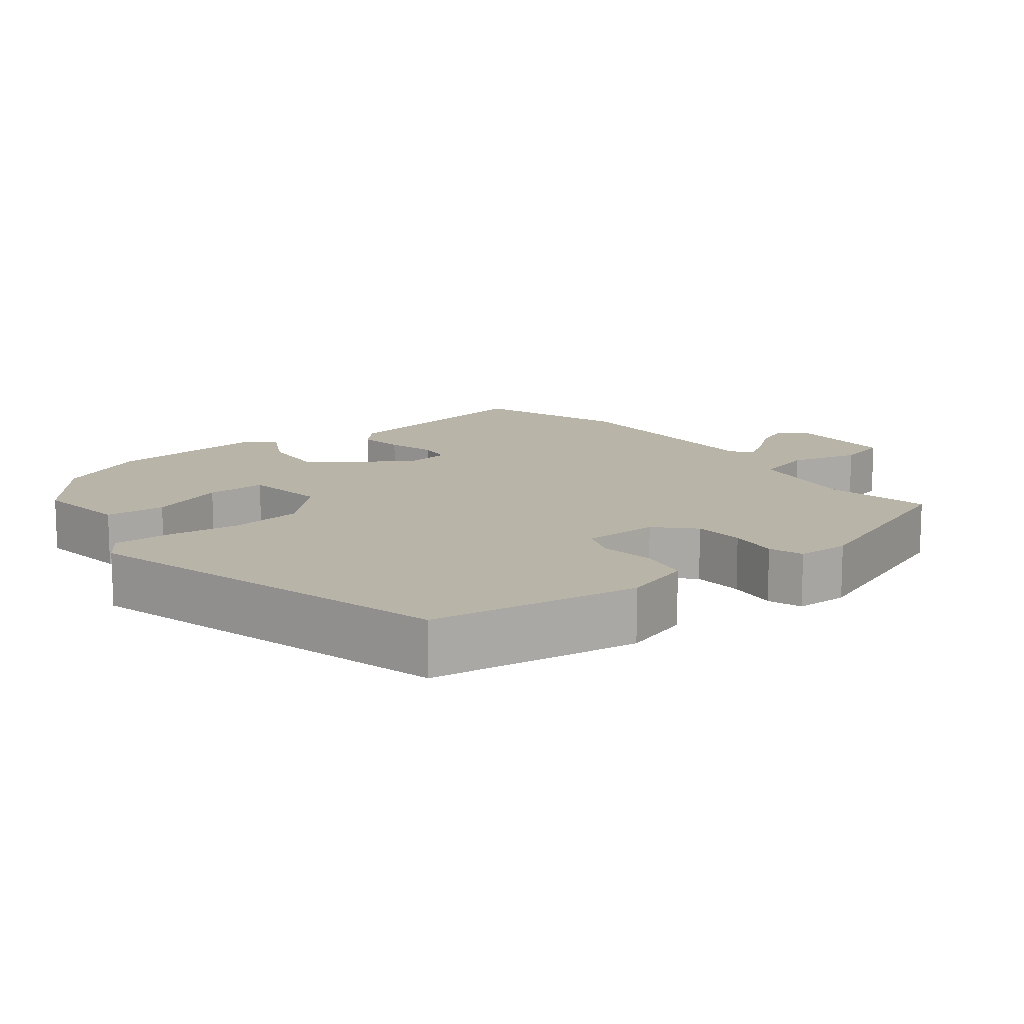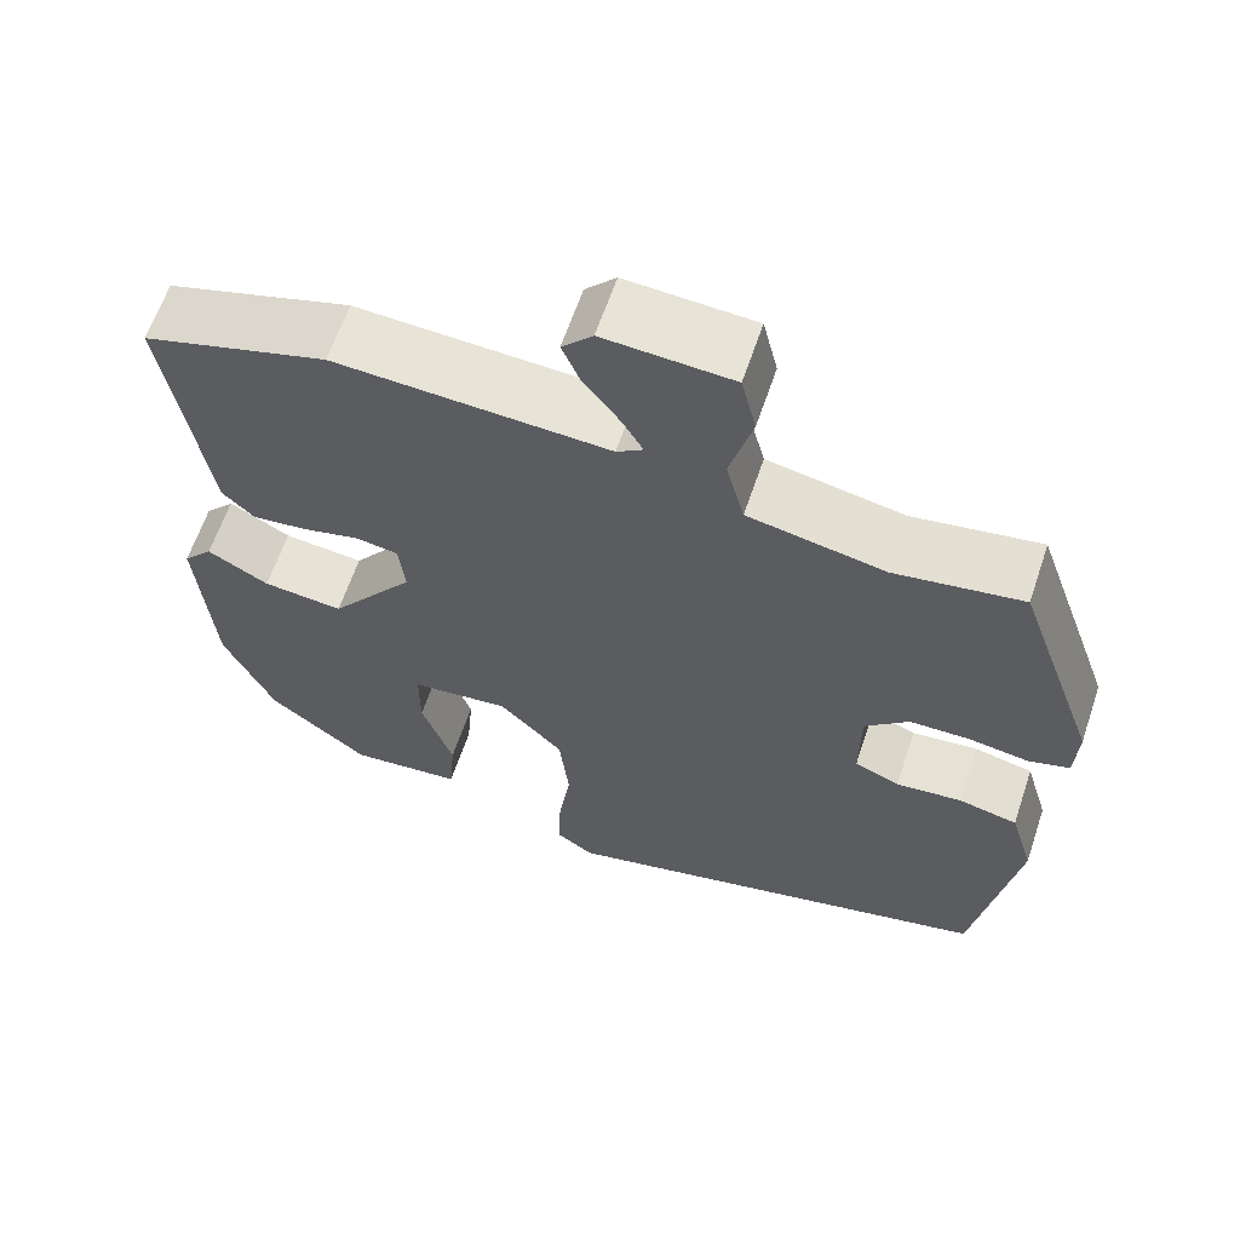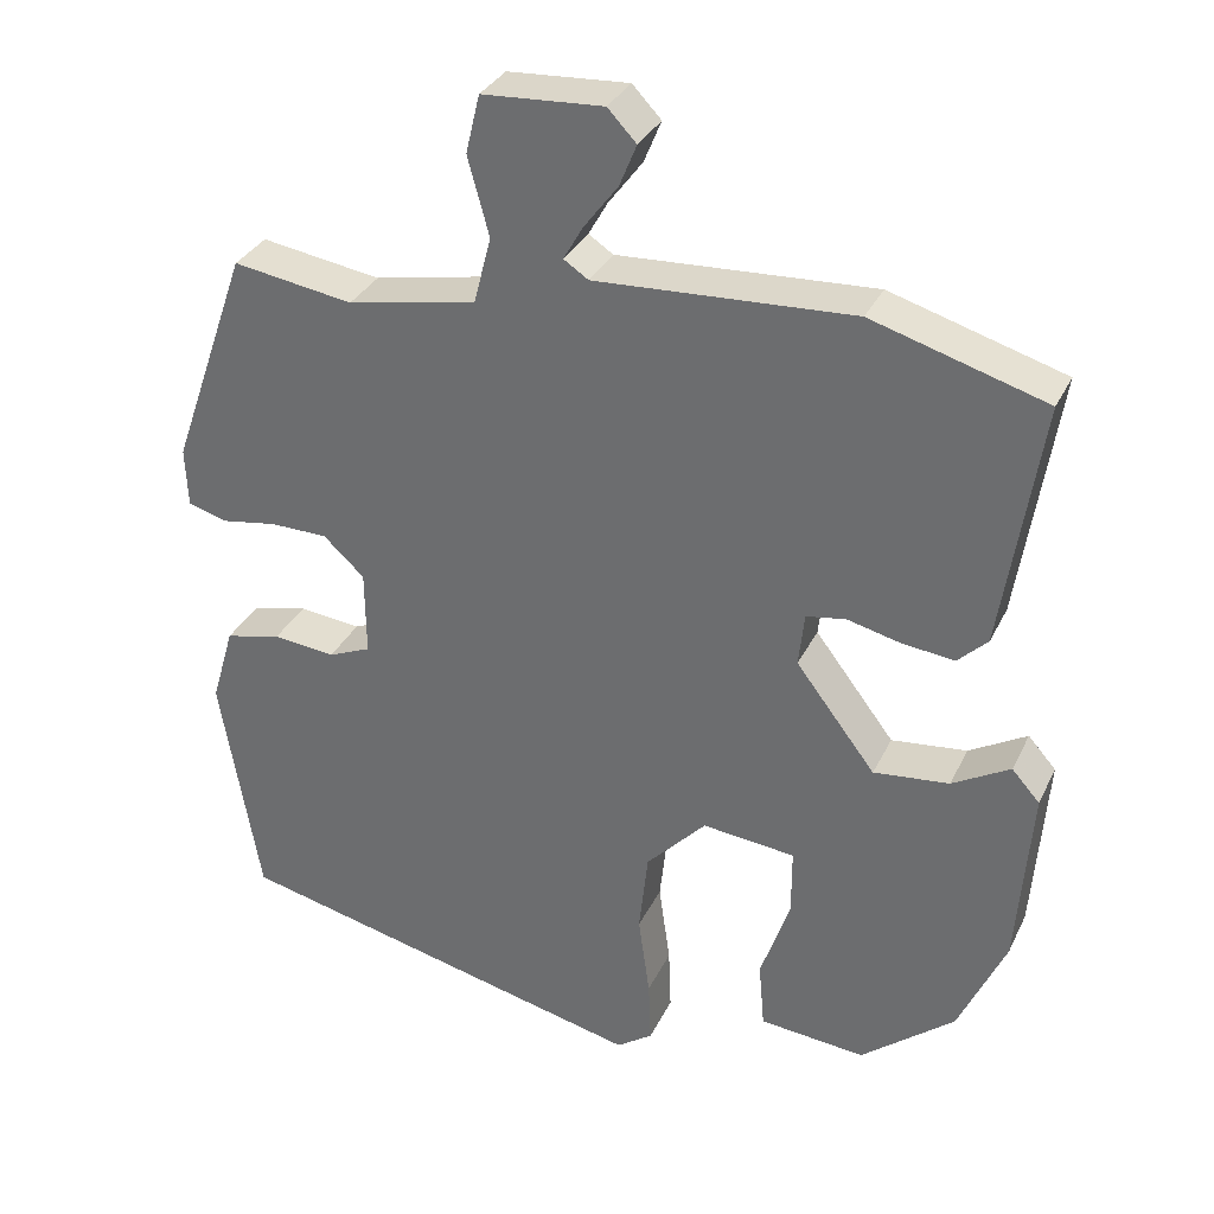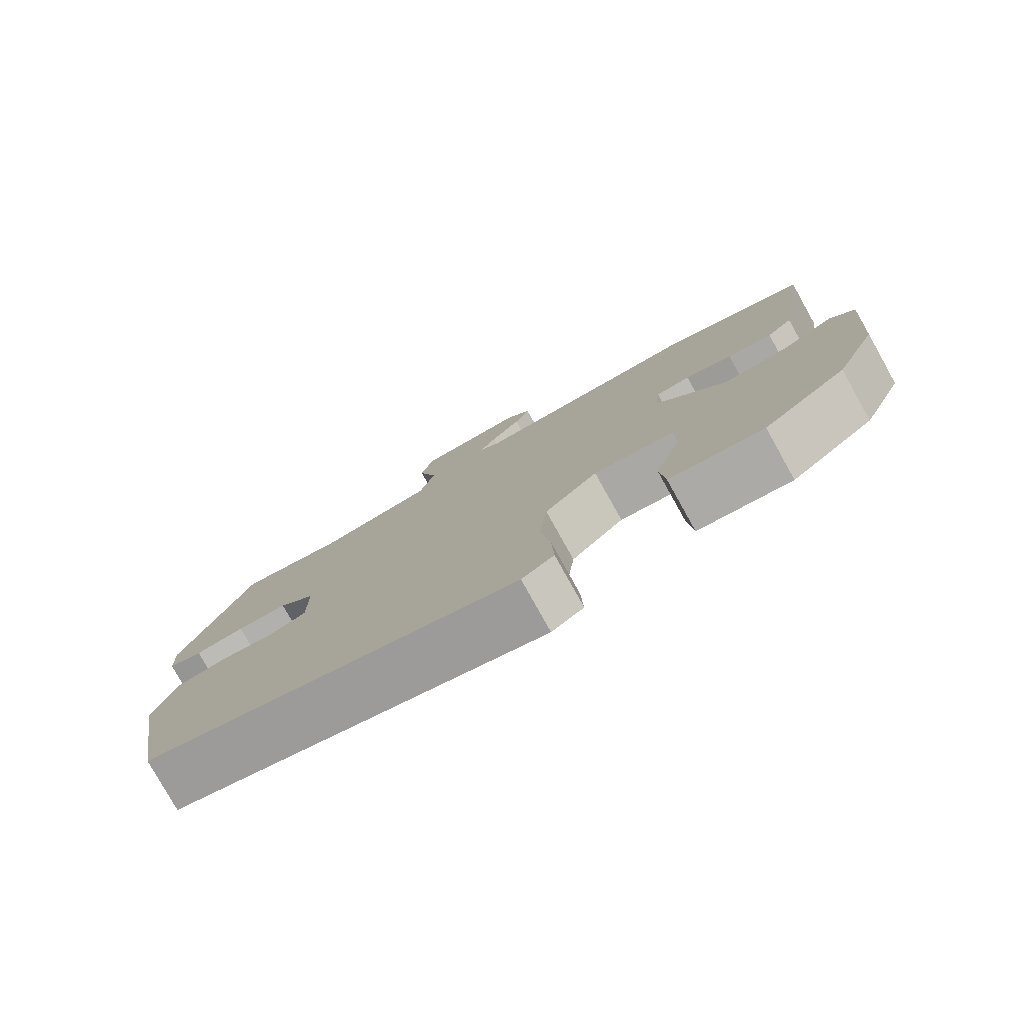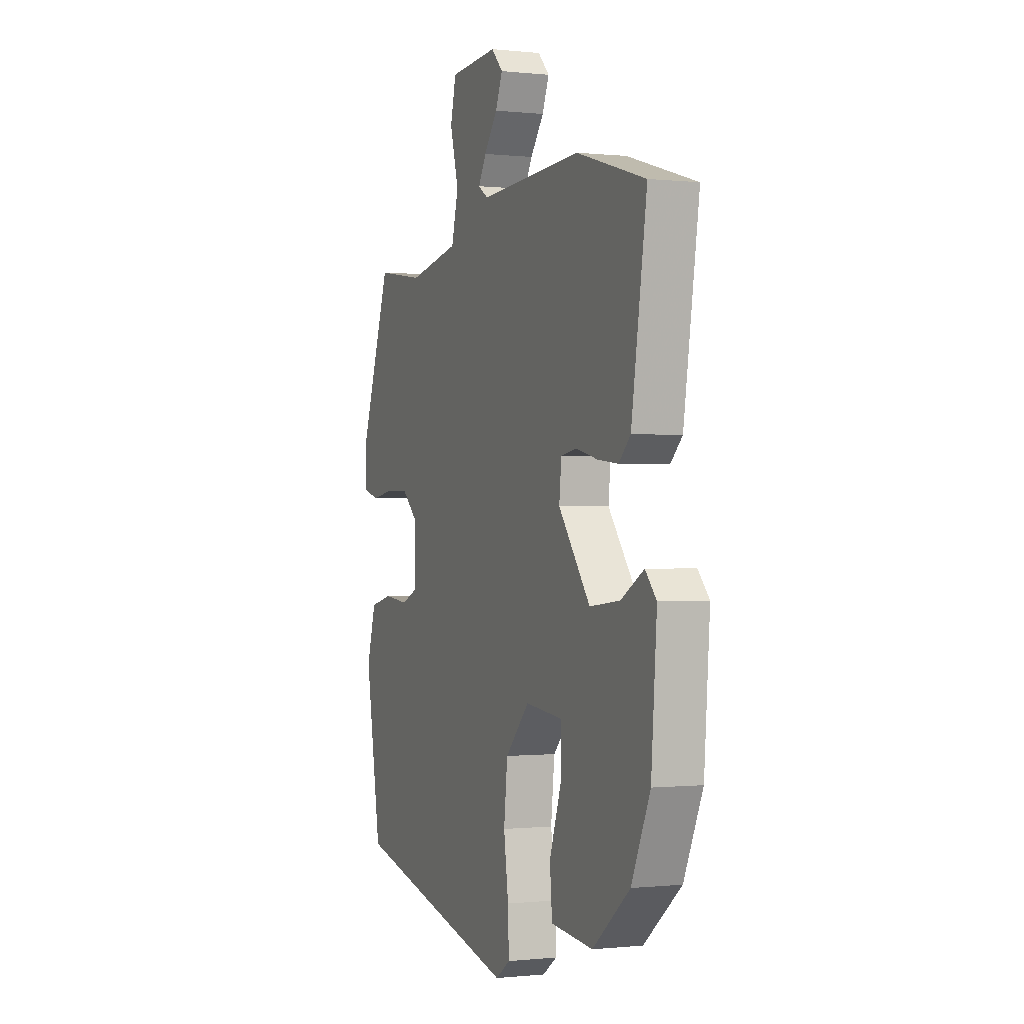
<metadata>
{"format":"obj","ext":"obj","renderer":"f3d","projection":"perspective","resolution":1024,"background":"white","views":[{"elev":13.0,"azim":-129.6,"up":"+Y"},{"elev":62.7,"azim":-161.4,"up":"+Z"},{"elev":32.5,"azim":22.6,"up":"+Z"},{"elev":-79.2,"azim":29.2,"up":"+Z"},{"elev":-0.4,"azim":68.0,"up":"+Z"}]}
</metadata>
<code>
v 0.476 0.07 -0.357
v 0.362 0.07 -0.45
v 0.233 0.07 -0.438
v 0.226 0.07 -0.356
v 0.262 0.07 -0.251
v 0.262 0.07 -0.169
v 0.149 0.07 -0.157
v 0.076 0.07 -0.234
v 0.065 0.07 -0.335
v 0.079 0.07 -0.435
v 0.082 0.07 -0.513
v 0.038 0.07 -0.544
v -0.473 0.07 -0.423
v -0.521 0.07 -0.14
v -0.493 0.07 -0.045
v -0.425 0.07 -0.029
v -0.349 0.07 -0.037
v -0.297 0.07 -0.015
v -0.298 0.07 0.089
v -0.348 0.07 0.135
v -0.418 0.07 0.136
v -0.486 0.07 0.125
v -0.533 0.07 0.139
v -0.536 0.07 0.211
v -0.441 0.07 0.48
v -0.295 0.07 0.457
v -0.138 0.07 0.488
v -0.117 0.07 0.569
v -0.143 0.07 0.664
v -0.126 0.07 0.735
v 0.021 0.07 0.744
v 0.056 0.07 0.707
v 0.035 0.07 0.656
v -0.006 0.07 0.602
v -0.03 0.07 0.56
v 0 0.07 0.54
v 0.313 0.07 0.556
v 0.524 0.07 0.493
v 0.477 0.07 0.191
v 0.441 0.07 0.156
v 0.378 0.07 0.163
v 0.312 0.07 0.179
v 0.264 0.07 0.171
v 0.257 0.07 0.106
v 0.354 0.07 -0.021
v 0.446 0.07 -0.011
v 0.516 0.07 0.029
v 0.55 0.07 -0.009
v 0.533 0.07 -0.23
v 0.476 0 -0.357
v 0.362 0 -0.45
v 0.233 0 -0.438
v 0.226 0 -0.356
v 0.262 0 -0.251
v 0.262 0 -0.169
v 0.149 0 -0.157
v 0.076 0 -0.234
v 0.065 0 -0.335
v 0.079 0 -0.435
v 0.082 0 -0.513
v 0.038 0 -0.544
v -0.473 0 -0.423
v -0.521 0 -0.14
v -0.493 0 -0.045
v -0.425 0 -0.029
v -0.349 0 -0.037
v -0.297 0 -0.015
v -0.298 0 0.089
v -0.348 0 0.135
v -0.418 0 0.136
v -0.486 0 0.125
v -0.533 0 0.139
v -0.536 0 0.211
v -0.441 0 0.48
v -0.295 0 0.457
v -0.138 0 0.488
v -0.117 0 0.569
v -0.143 0 0.664
v -0.126 0 0.735
v 0.021 0 0.744
v 0.056 0 0.707
v 0.035 0 0.656
v -0.006 0 0.602
v -0.03 0 0.56
v 0 0 0.54
v 0.313 0 0.556
v 0.524 0 0.493
v 0.477 0 0.191
v 0.441 0 0.156
v 0.378 0 0.163
v 0.312 0 0.179
v 0.264 0 0.171
v 0.257 0 0.106
v 0.354 0 -0.021
v 0.446 0 -0.011
v 0.516 0 0.029
v 0.55 0 -0.009
v 0.533 0 -0.23
f 3 4 5
f 2 3 5
f 1 2 5
f 49 1 5
f 48 49 5
f 47 48 5
f 46 47 5
f 45 46 5 6
f 44 45 6 7
f 43 44 7 8
f 40 41 42
f 39 40 42
f 38 39 42
f 37 38 42
f 36 37 42
f 35 36 42 43
f 32 33 34
f 31 32 34
f 30 31 34
f 29 30 34
f 28 29 34
f 27 28 34 35
f 24 25 26
f 23 24 26
f 22 23 26
f 21 22 26
f 20 21 26 27
f 35 43 8
f 27 35 8
f 20 27 8
f 19 20 8
f 15 16 17
f 14 15 17
f 13 14 17
f 12 13 17
f 11 12 17
f 10 11 17
f 9 10 17
f 18 19 8 9
f 9 17 18
f 54 53 52
f 54 52 51
f 54 51 50
f 54 50 98
f 54 98 97
f 54 97 96
f 54 96 95
f 55 54 95 94
f 56 55 94 93
f 57 56 93 92
f 91 90 89
f 91 89 88
f 91 88 87
f 91 87 86
f 91 86 85
f 92 91 85 84
f 83 82 81
f 83 81 80
f 83 80 79
f 83 79 78
f 83 78 77
f 84 83 77 76
f 75 74 73
f 75 73 72
f 75 72 71
f 75 71 70
f 76 75 70 69
f 57 92 84
f 57 84 76
f 57 76 69
f 57 69 68
f 66 65 64
f 66 64 63
f 66 63 62
f 66 62 61
f 66 61 60
f 66 60 59
f 66 59 58
f 58 57 68 67
f 67 66 58
f 1 50 51 2
f 2 51 52 3
f 3 52 53 4
f 4 53 54 5
f 5 54 55 6
f 6 55 56 7
f 7 56 57 8
f 8 57 58 9
f 9 58 59 10
f 10 59 60 11
f 11 60 61 12
f 12 61 62 13
f 13 62 63 14
f 14 63 64 15
f 15 64 65 16
f 16 65 66 17
f 17 66 67 18
f 18 67 68 19
f 19 68 69 20
f 20 69 70 21
f 21 70 71 22
f 22 71 72 23
f 23 72 73 24
f 24 73 74 25
f 25 74 75 26
f 26 75 76 27
f 27 76 77 28
f 28 77 78 29
f 29 78 79 30
f 30 79 80 31
f 31 80 81 32
f 32 81 82 33
f 33 82 83 34
f 34 83 84 35
f 35 84 85 36
f 36 85 86 37
f 37 86 87 38
f 38 87 88 39
f 39 88 89 40
f 40 89 90 41
f 41 90 91 42
f 42 91 92 43
f 43 92 93 44
f 44 93 94 45
f 45 94 95 46
f 46 95 96 47
f 47 96 97 48
f 48 97 98 49
f 49 98 50 1

</code>
